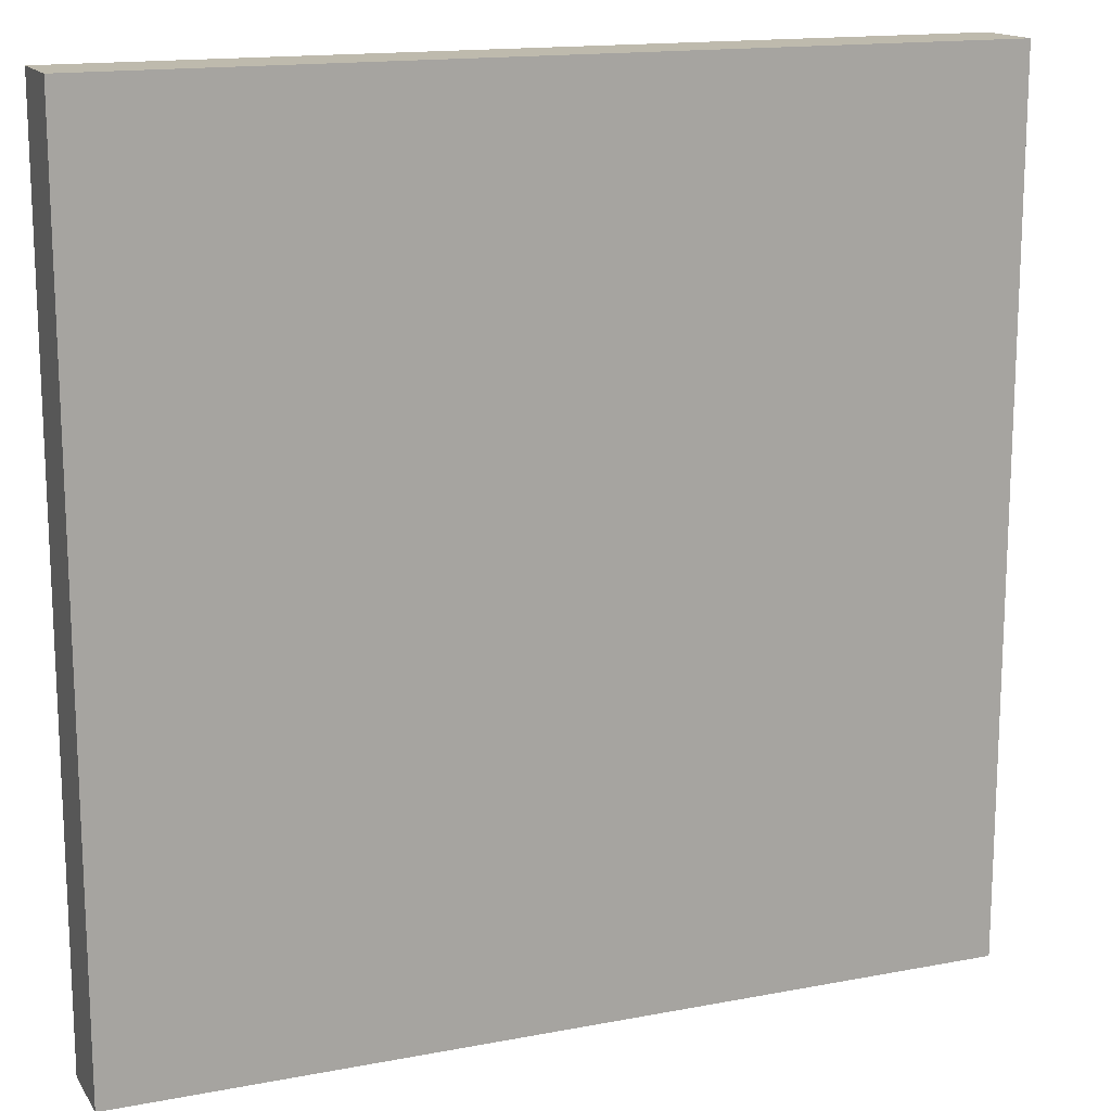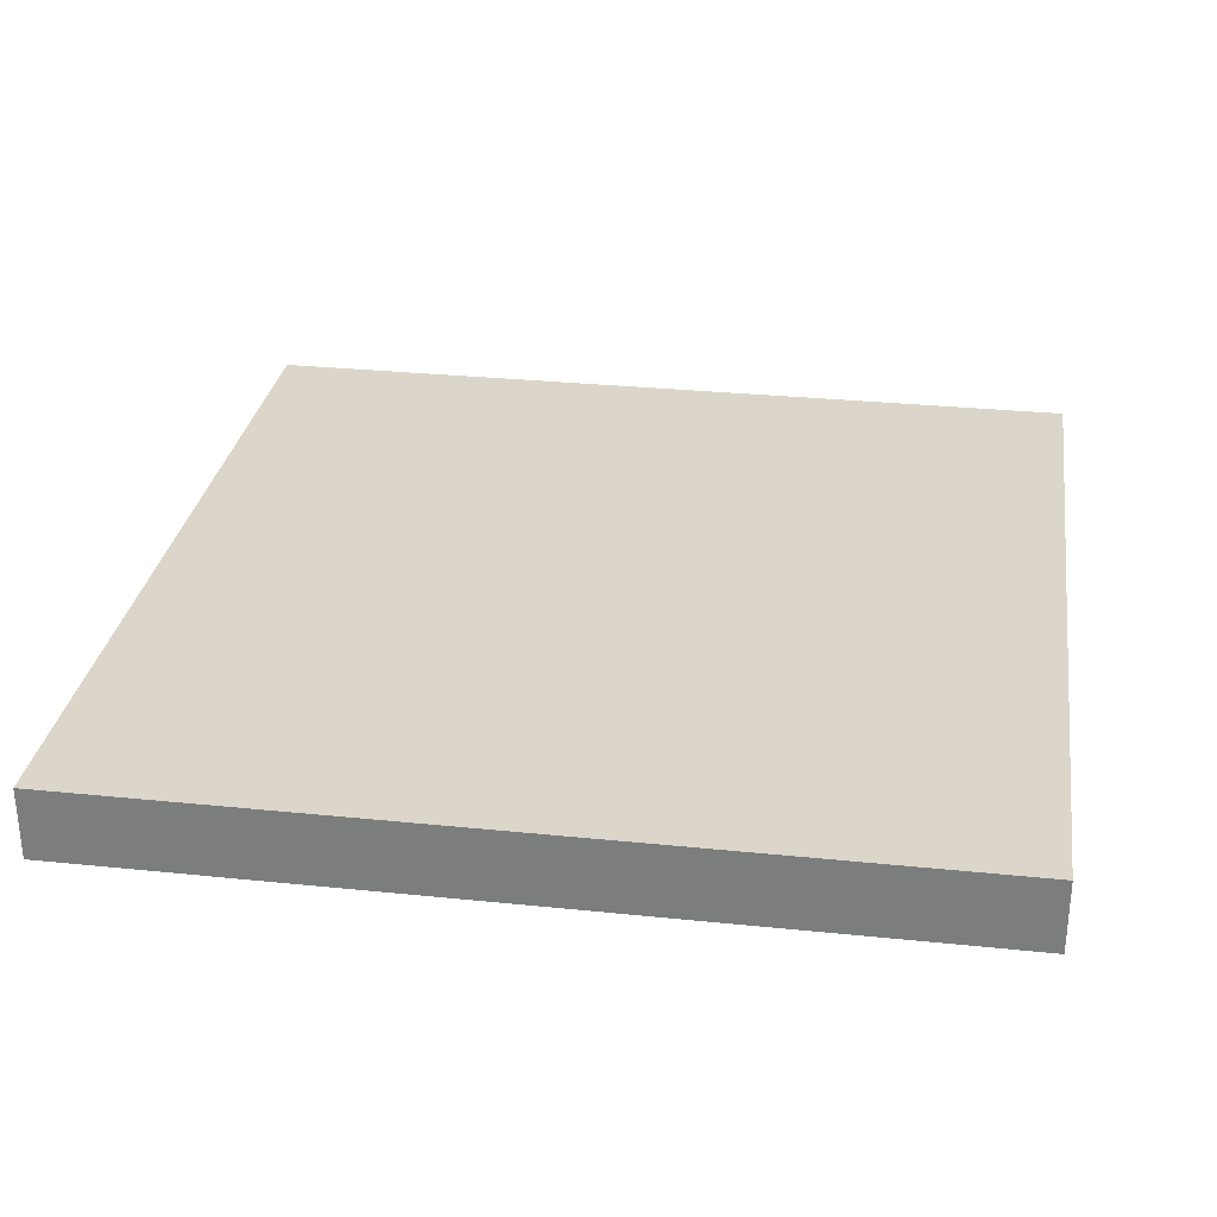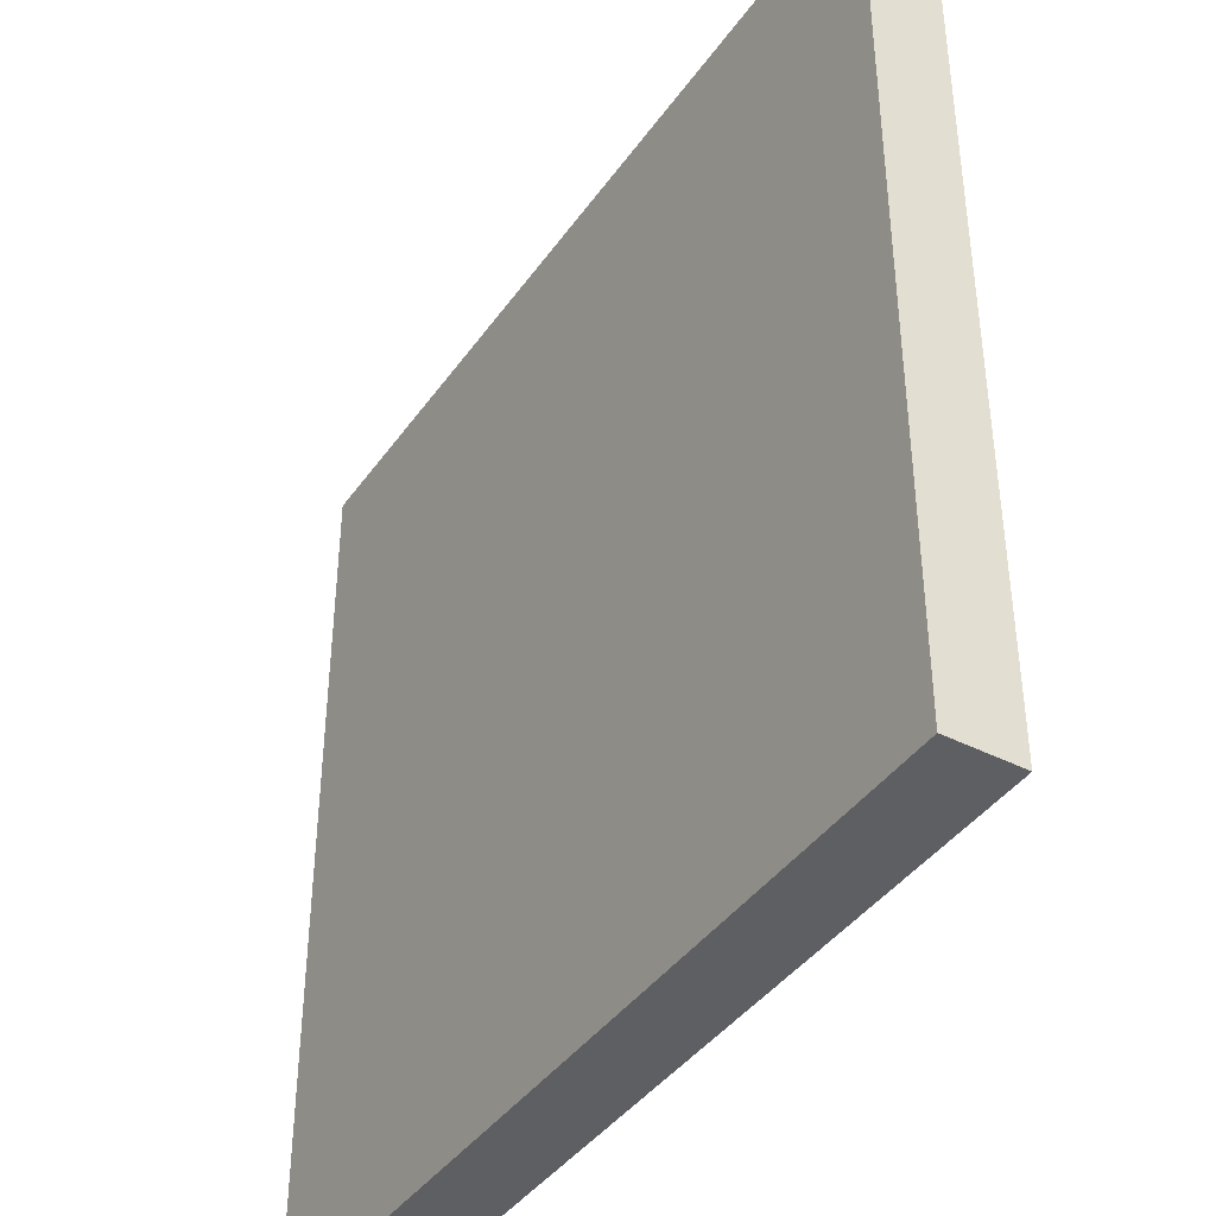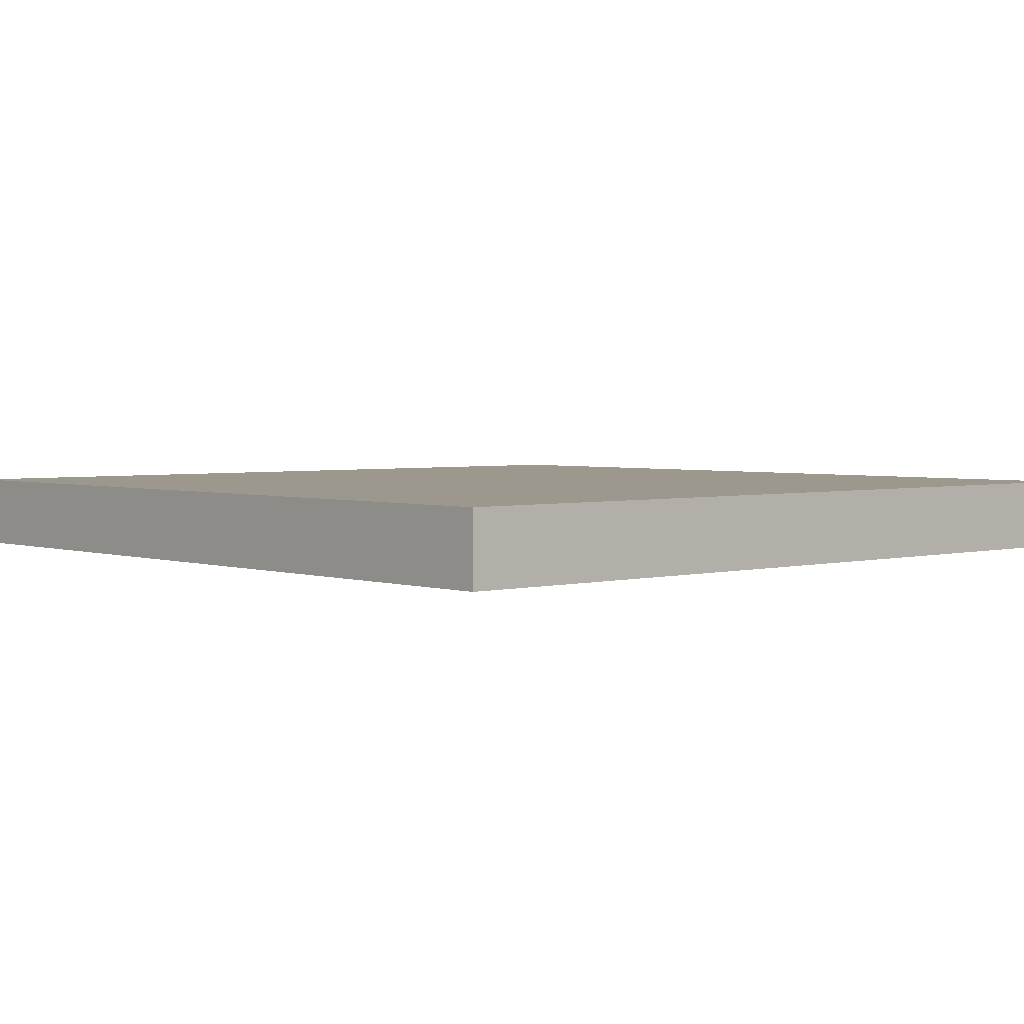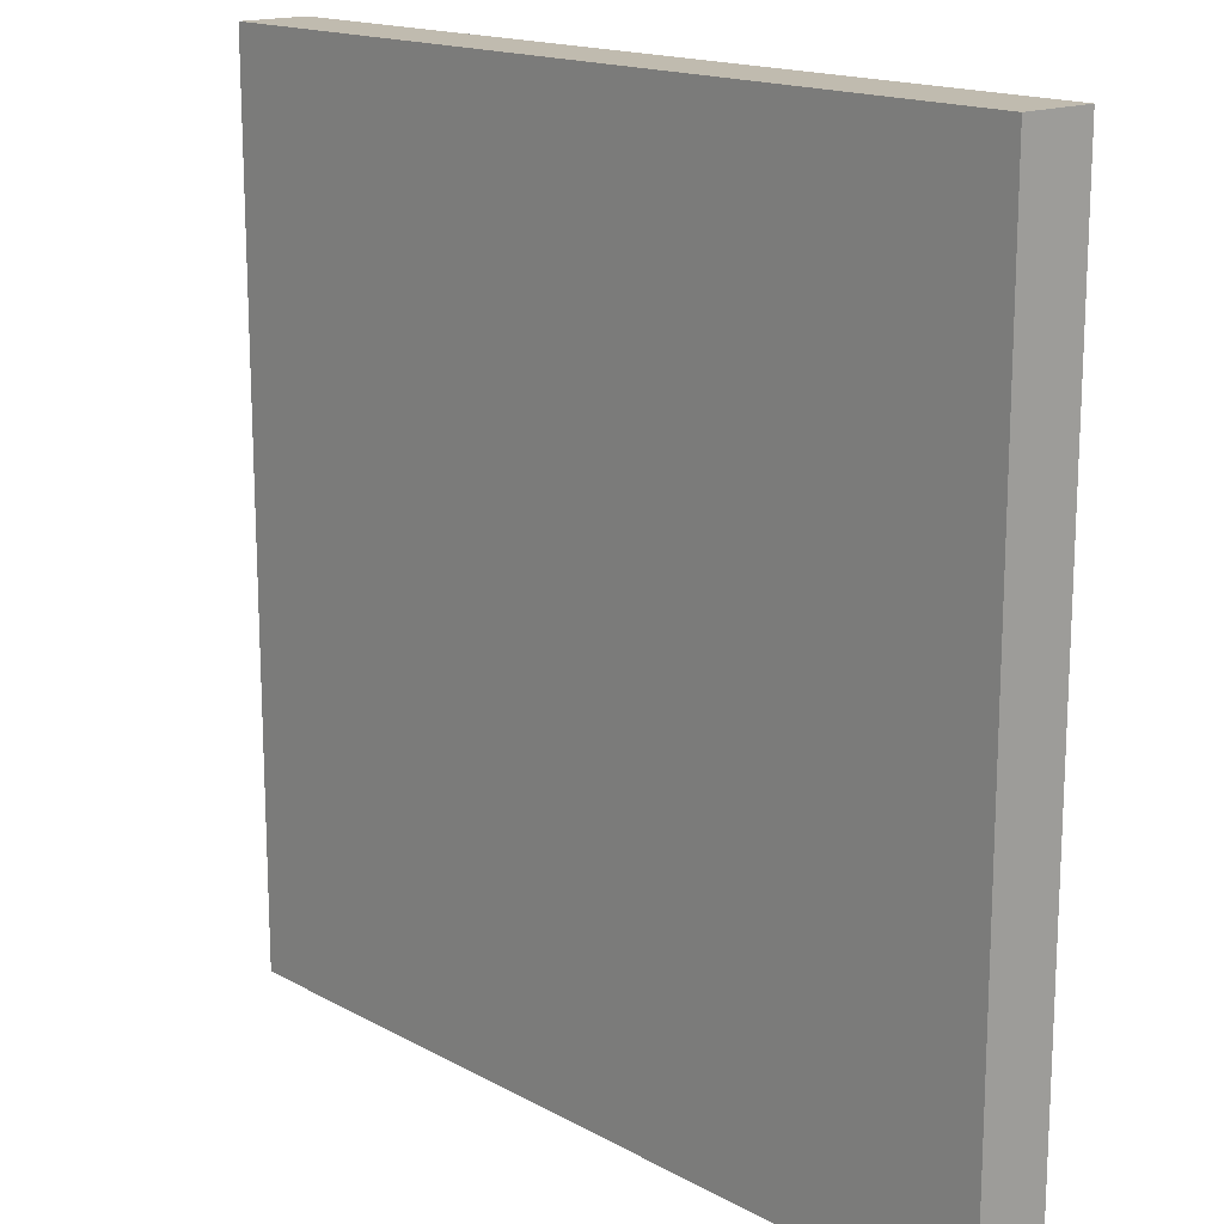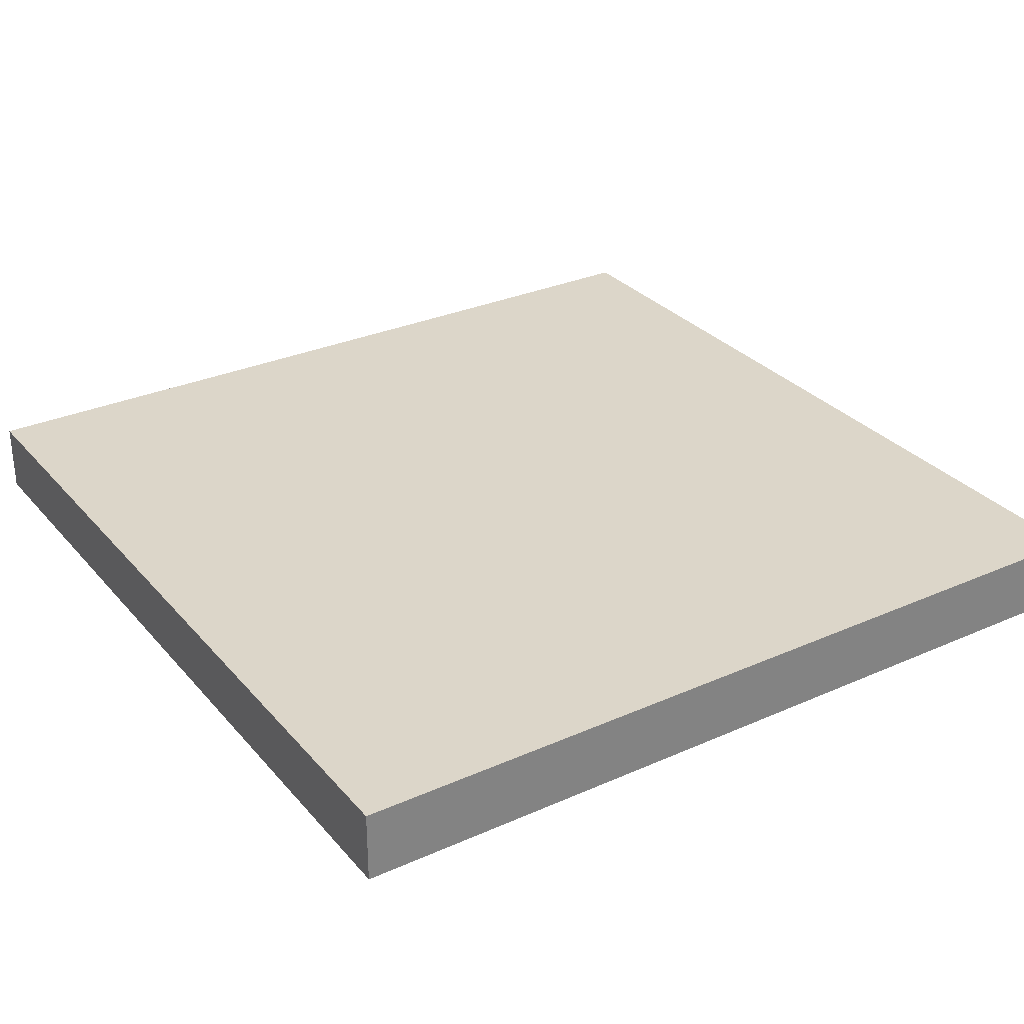
<metadata>
{"format":"obj","ext":"obj","renderer":"f3d","projection":"perspective","resolution":1024,"background":"white","views":[{"elev":15.4,"azim":158.0,"up":"+Y"},{"elev":29.7,"azim":-81.4,"up":"+Z"},{"elev":-40.8,"azim":58.1,"up":"+Y"},{"elev":3.0,"azim":138.1,"up":"+Z"},{"elev":16.2,"azim":48.2,"up":"+Y"},{"elev":30.2,"azim":57.2,"up":"+Z"}]}
</metadata>
<code>
o
v -0.6 4.7 0.2
v -0.6 4.7 0.1
v -0.6 5.9 0.2
v -0.6 5.9 0.1
v 0.6 4.7 0.2
v 0.6 4.7 0.1
v 0.6 5.9 0.2
v 0.6 5.9 0.1
v -0.6 4.7 0.2
v -0.6 5.9 0.2
v -0.3 5.2 0.2
v -0.3 5.4 0.2
v -0.2 4.8 0.2
v -0.2 5.1 0.2
v -0.2 5.2 0.2
v -0.2 5.4 0.2
v -0.2 5.5 0.2
v -0.1 4.8 0.2
v -0.1 5.1 0.2
v -0.1 5.4 0.2
v -0.1 5.6 0.2
v -0.1 5.8 0.2
v 0.1 4.8 0.2
v 0.1 5.1 0.2
v 0.1 5.4 0.2
v 0.1 5.6 0.2
v 0.1 5.8 0.2
v 0.2 4.8 0.2
v 0.2 5.1 0.2
v 0.2 5.2 0.2
v 0.2 5.4 0.2
v 0.2 5.5 0.2
v 0.3 5.2 0.2
v 0.3 5.4 0.2
v 0.6 4.7 0.2
v 0.6 5.9 0.2
v -0.6 4.7 0.1
v -0.6 5.9 0.1
v -0.3 5.2 0.1
v -0.3 5.4 0.1
v -0.2 4.8 0.1
v -0.2 5.1 0.1
v -0.2 5.2 0.1
v -0.2 5.4 0.1
v -0.2 5.5 0.1
v -0.1 4.8 0.1
v -0.1 5.1 0.1
v -0.1 5.4 0.1
v -0.1 5.6 0.1
v -0.1 5.8 0.1
v 0.1 4.8 0.1
v 0.1 5.1 0.1
v 0.1 5.4 0.1
v 0.1 5.6 0.1
v 0.1 5.8 0.1
v 0.2 4.8 0.1
v 0.2 5.1 0.1
v 0.2 5.2 0.1
v 0.2 5.4 0.1
v 0.2 5.5 0.1
v 0.3 5.2 0.1
v 0.3 5.4 0.1
v 0.6 4.7 0.1
v 0.6 5.9 0.1
v -0.6 4.7 0.2
v 0.6 4.7 0.2
v -0.6 4.7 0.1
v 0.6 4.7 0.1
v -0.6 5.9 0.2
v 0.6 5.9 0.2
v -0.6 5.9 0.1
v 0.6 5.9 0.1
f 3 2 1
f 4 2 3
f 5 6 7
f 7 6 8
f 11 10 9
f 12 10 11
f 13 11 9
f 14 11 13
f 15 12 11
f 15 11 14
f 16 10 12
f 16 12 15
f 17 10 16
f 18 14 13
f 18 13 9
f 19 15 14
f 19 14 18
f 19 16 15
f 20 17 16
f 20 16 19
f 21 10 17
f 22 10 21
f 23 18 9
f 23 19 18
f 24 20 19
f 24 19 23
f 25 17 20
f 25 20 24
f 26 22 21
f 26 21 17
f 27 10 22
f 27 22 26
f 28 24 23
f 28 23 9
f 29 25 24
f 29 24 28
f 30 25 29
f 31 17 25
f 31 25 30
f 32 26 17
f 32 17 31
f 32 27 26
f 33 31 30
f 33 30 29
f 33 29 28
f 34 32 31
f 34 31 33
f 35 33 28
f 35 28 9
f 35 34 33
f 36 27 32
f 36 34 35
f 36 10 27
f 36 32 34
f 37 38 39
f 39 38 40
f 37 39 41
f 41 39 42
f 39 40 43
f 42 39 43
f 40 38 44
f 43 40 44
f 44 38 45
f 41 42 46
f 37 41 46
f 42 43 47
f 46 42 47
f 43 44 47
f 44 45 48
f 47 44 48
f 45 38 49
f 49 38 50
f 37 46 51
f 46 47 51
f 47 48 52
f 51 47 52
f 48 45 53
f 52 48 53
f 49 50 54
f 45 49 54
f 50 38 55
f 54 50 55
f 51 52 56
f 37 51 56
f 52 53 57
f 56 52 57
f 57 53 58
f 53 45 59
f 58 53 59
f 45 54 60
f 59 45 60
f 54 55 60
f 58 59 61
f 57 58 61
f 56 57 61
f 59 60 62
f 61 59 62
f 56 61 63
f 37 56 63
f 61 62 63
f 60 55 64
f 63 62 64
f 55 38 64
f 62 60 64
f 67 66 65
f 68 66 67
f 69 70 71
f 71 70 72

</code>
